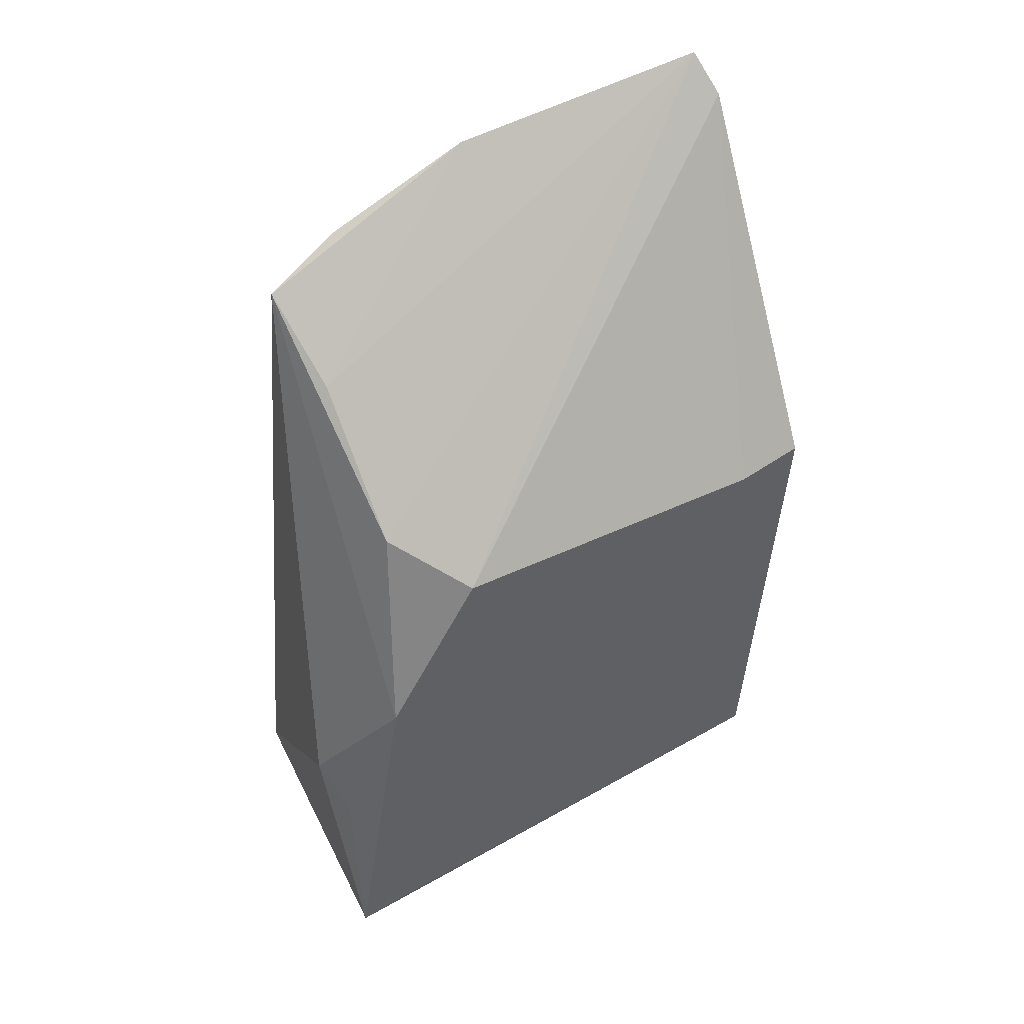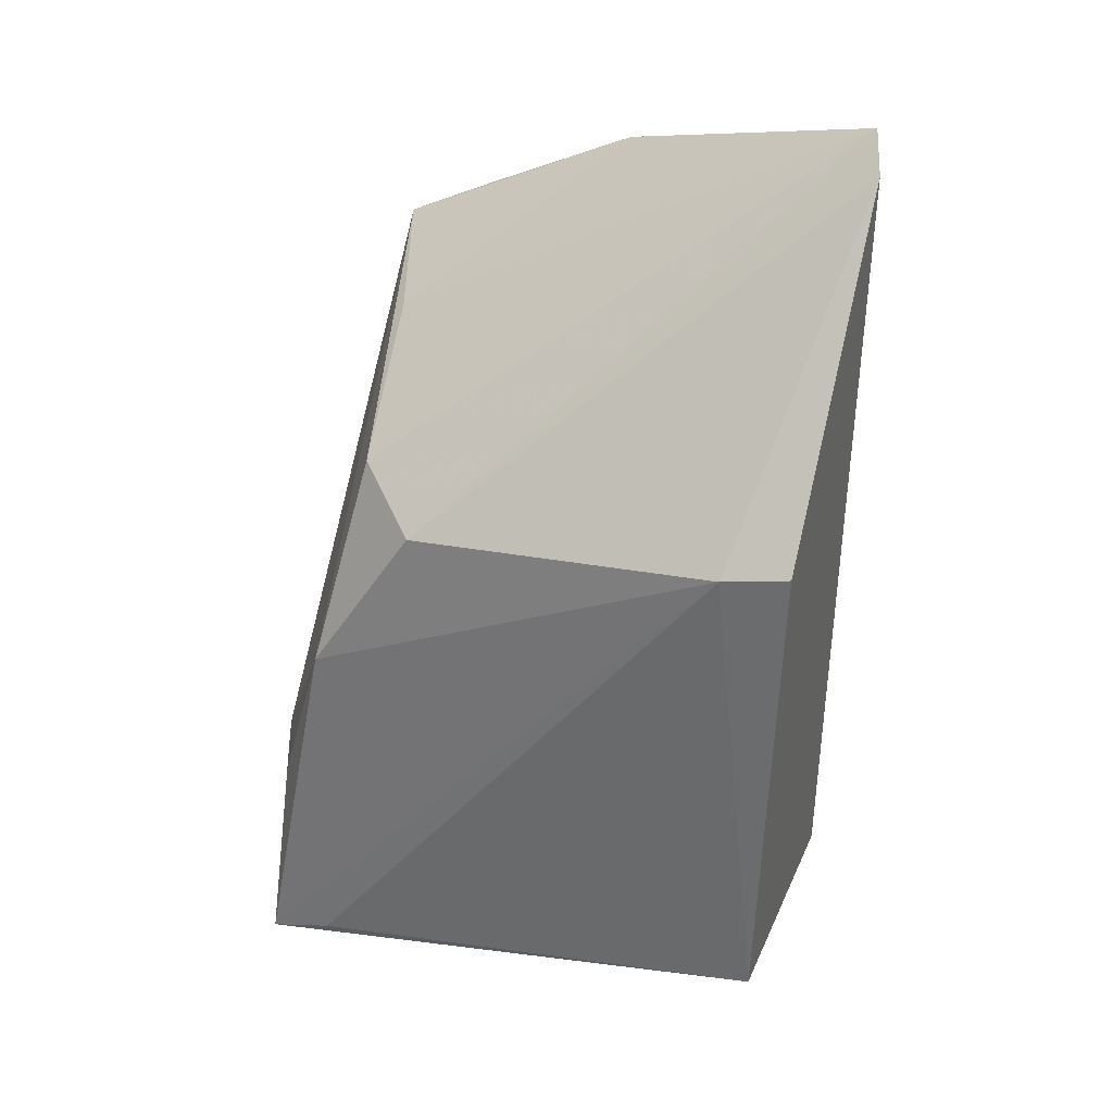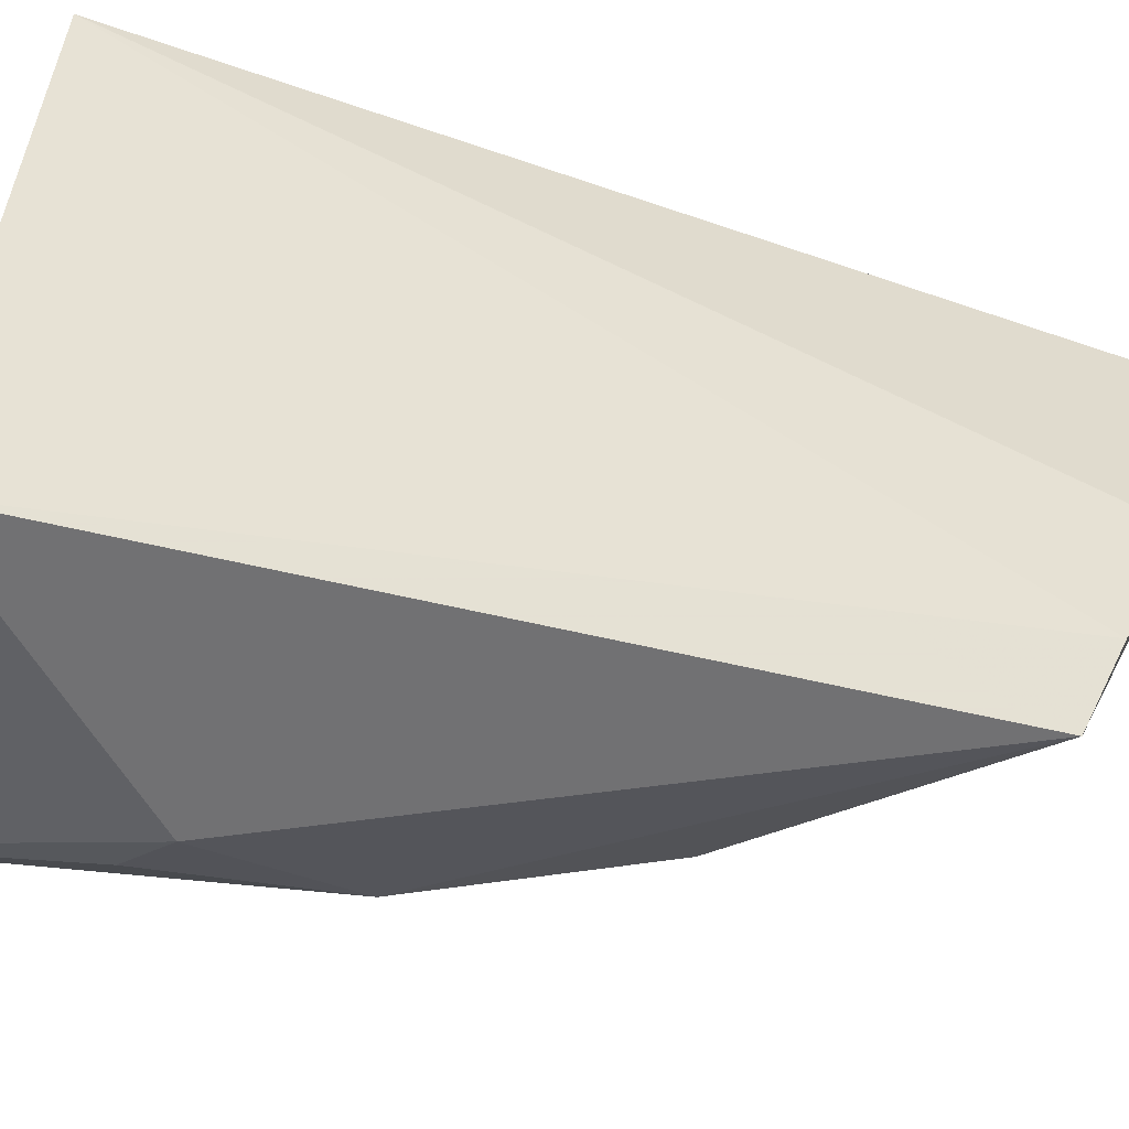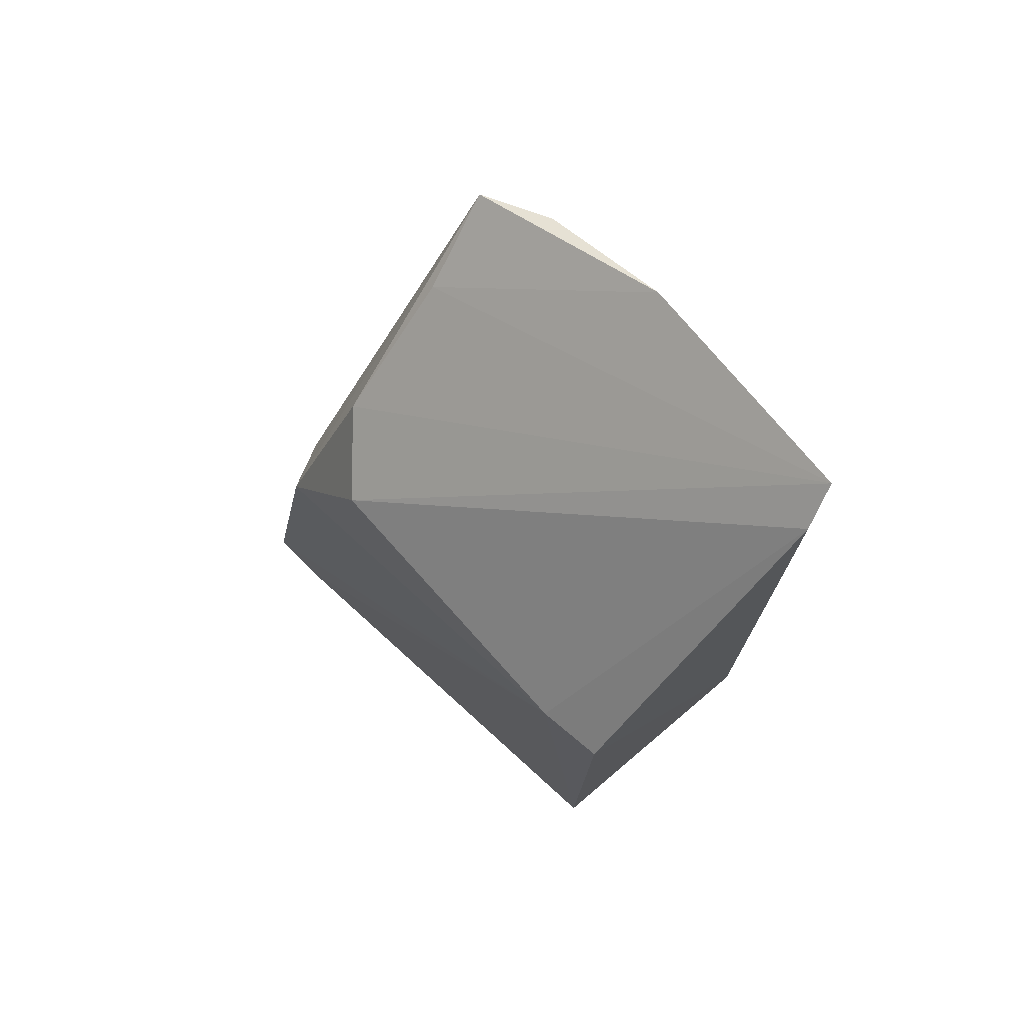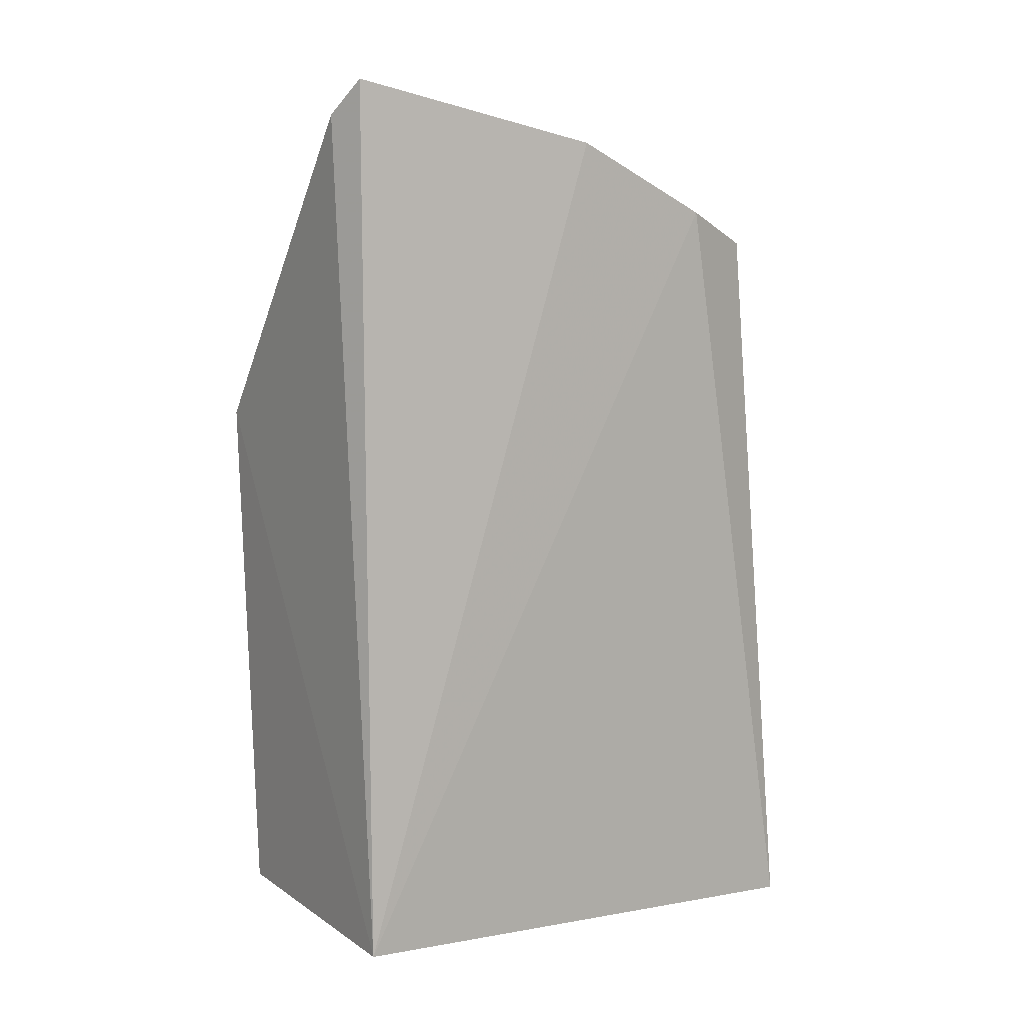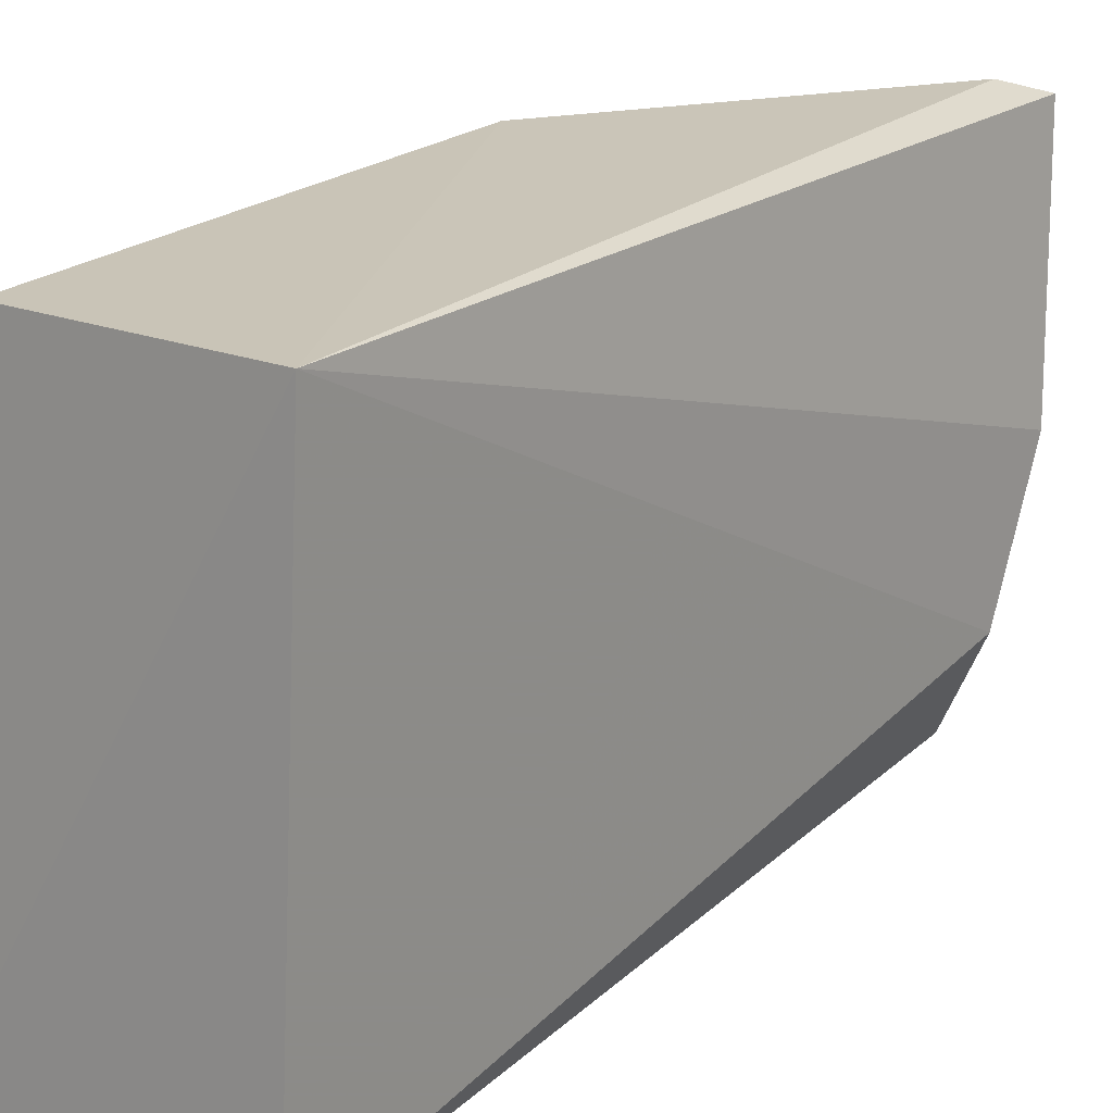
<metadata>
{"format":"obj","ext":"obj","renderer":"f3d","projection":"perspective","resolution":1024,"background":"white","views":[{"elev":50.6,"azim":64.5,"up":"+Z"},{"elev":33.4,"azim":108.4,"up":"+Z"},{"elev":-50.3,"azim":-110.9,"up":"+Y"},{"elev":73.4,"azim":137.4,"up":"+Z"},{"elev":6.8,"azim":-124.6,"up":"+Z"},{"elev":20.5,"azim":-143.1,"up":"+Y"}]}
</metadata>
<code>
v 0.02872 0.002234 0.08036
v 0.04675 -0.02825 0.04699
v 0.0459 0.002366 0.05912
v 0.02841 0.001995 0.02507
v 0.02892 -0.03259 0.02327
v 0.04541 0.001383 0.02608
v 0.03093 0.003006 0.07831
v 0.02824 -0.02779 0.07078
v 0.04784 -0.02843 0.02445
v 0.04207 -0.03283 0.0373
v 0.02669 -0.01351 0.07703
v 0.04581 -0.02185 0.05694
v 0.04634 -0.001825 0.05843
v 0.04791 -0.03247 0.02346
v 0.02661 -0.02273 0.07275
v 0.03368 -0.02648 0.06669
v 0.04516 -0.03187 0.03559
v 0.04171 -0.02609 0.05953
f 6 4 3
f 7 3 4
f 7 4 1
f 10 8 5
f 10 2 8
f 11 1 4
f 12 7 1
f 13 9 6
f 13 6 3
f 13 12 2
f 13 3 7
f 13 7 12
f 14 5 4
f 14 4 6
f 14 6 9
f 14 10 5
f 14 13 2
f 14 9 13
f 15 11 4
f 15 4 5
f 15 5 8
f 15 8 11
f 16 11 8
f 16 1 11
f 17 14 2
f 17 2 10
f 17 10 14
f 18 16 8
f 18 8 2
f 18 2 12
f 18 12 1
f 18 1 16

</code>
